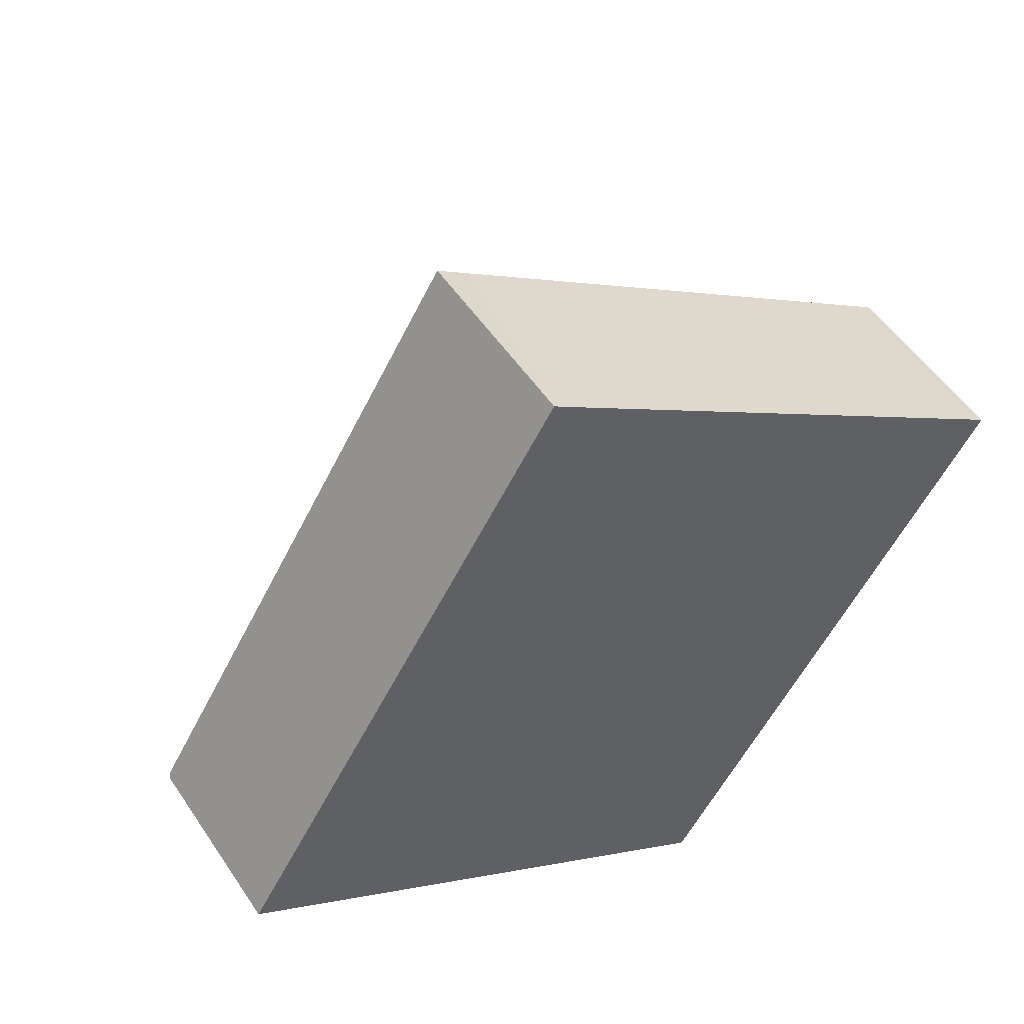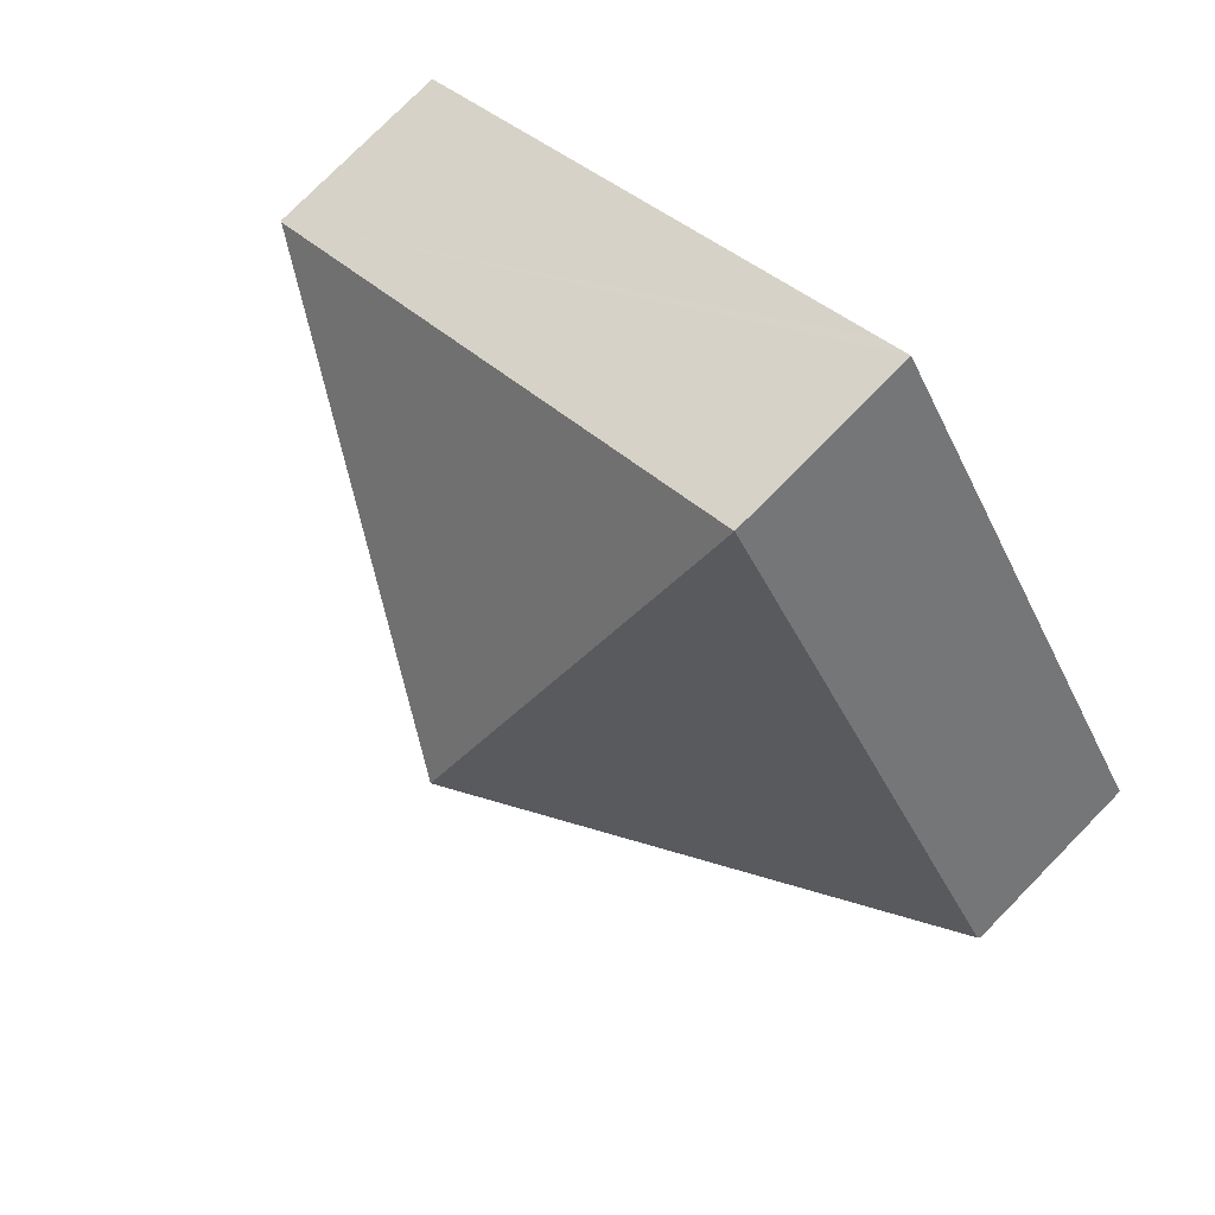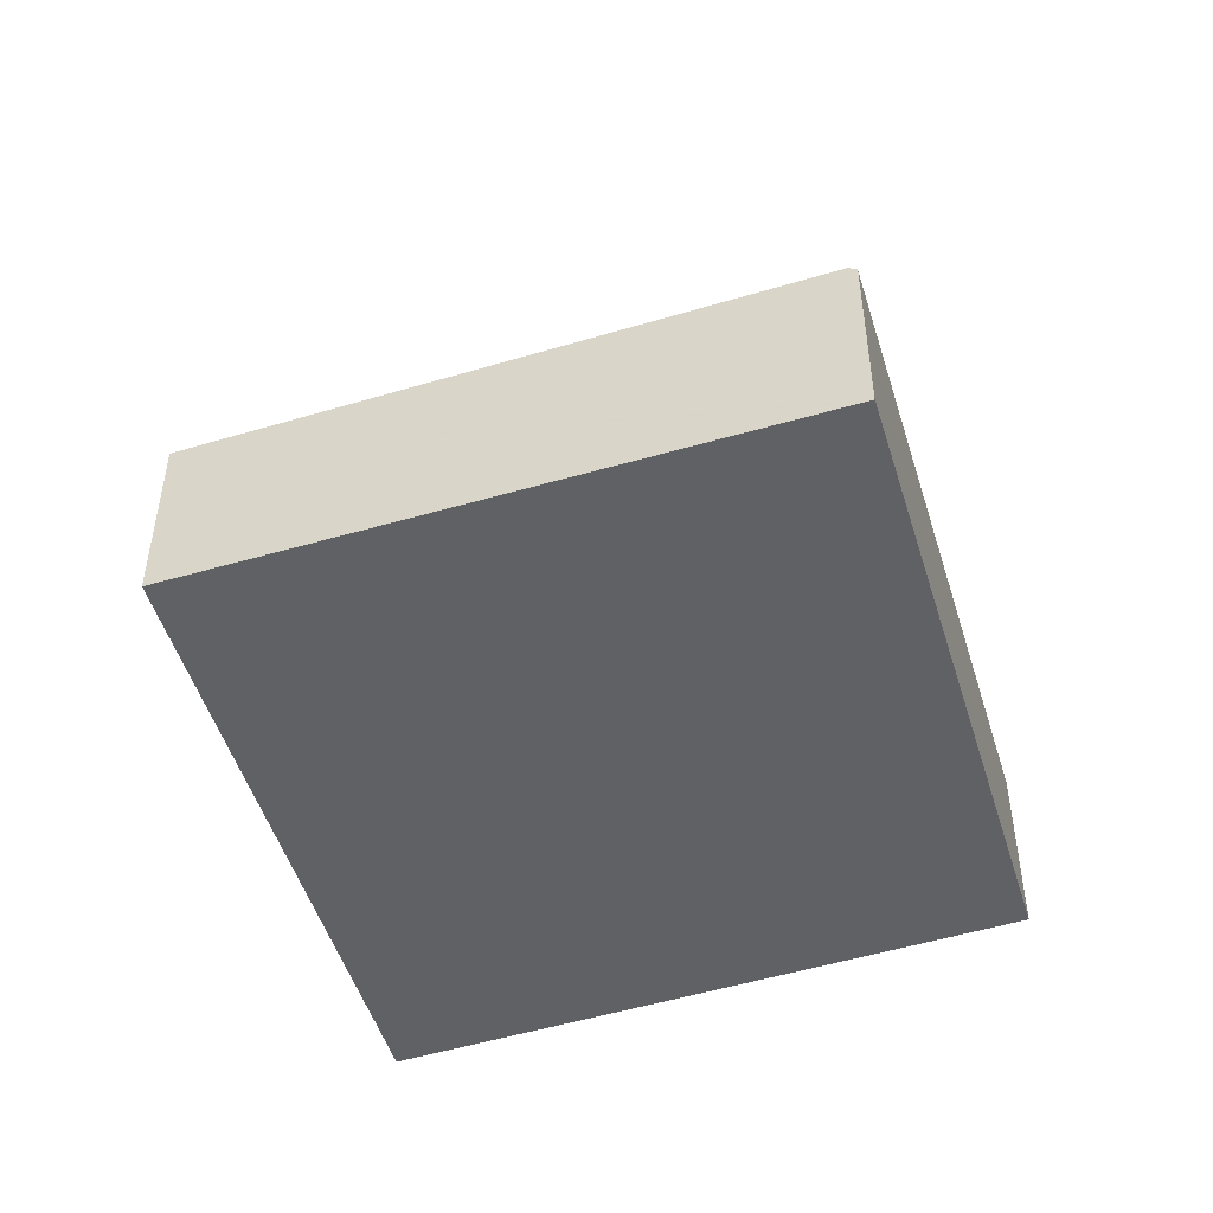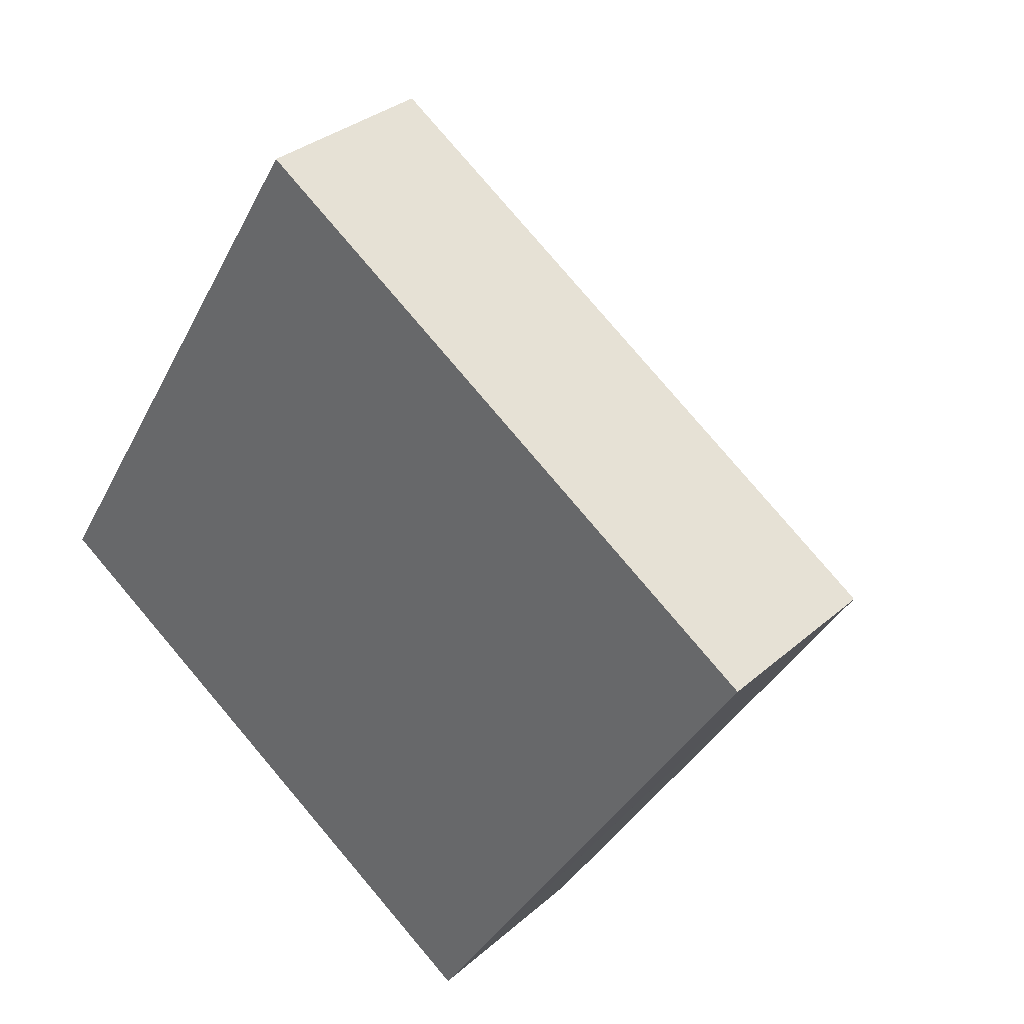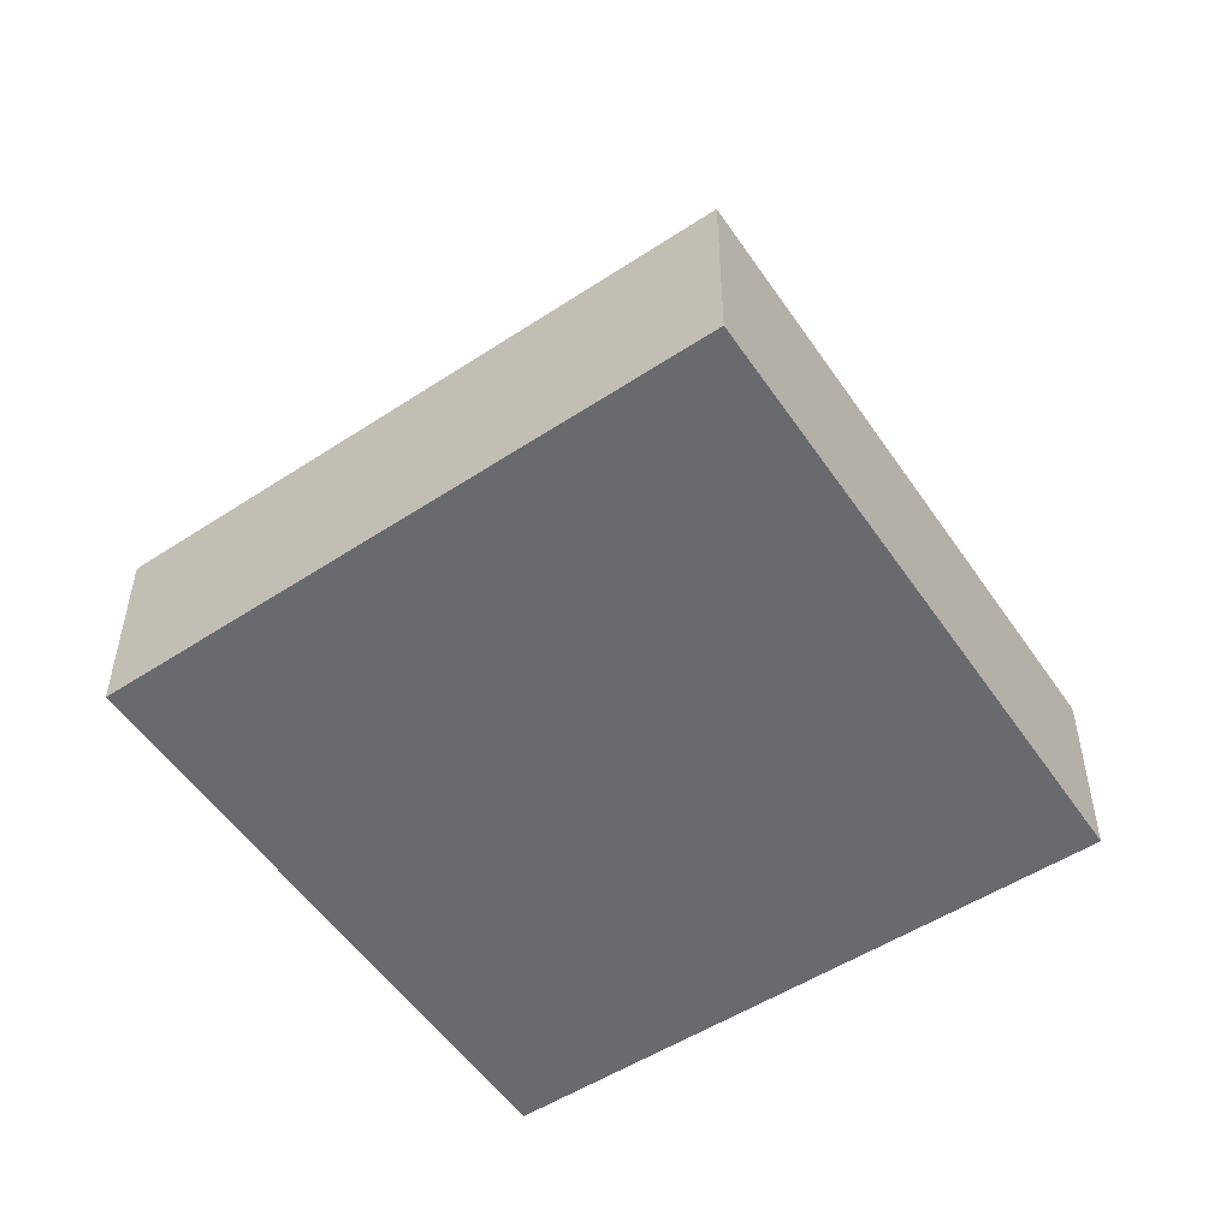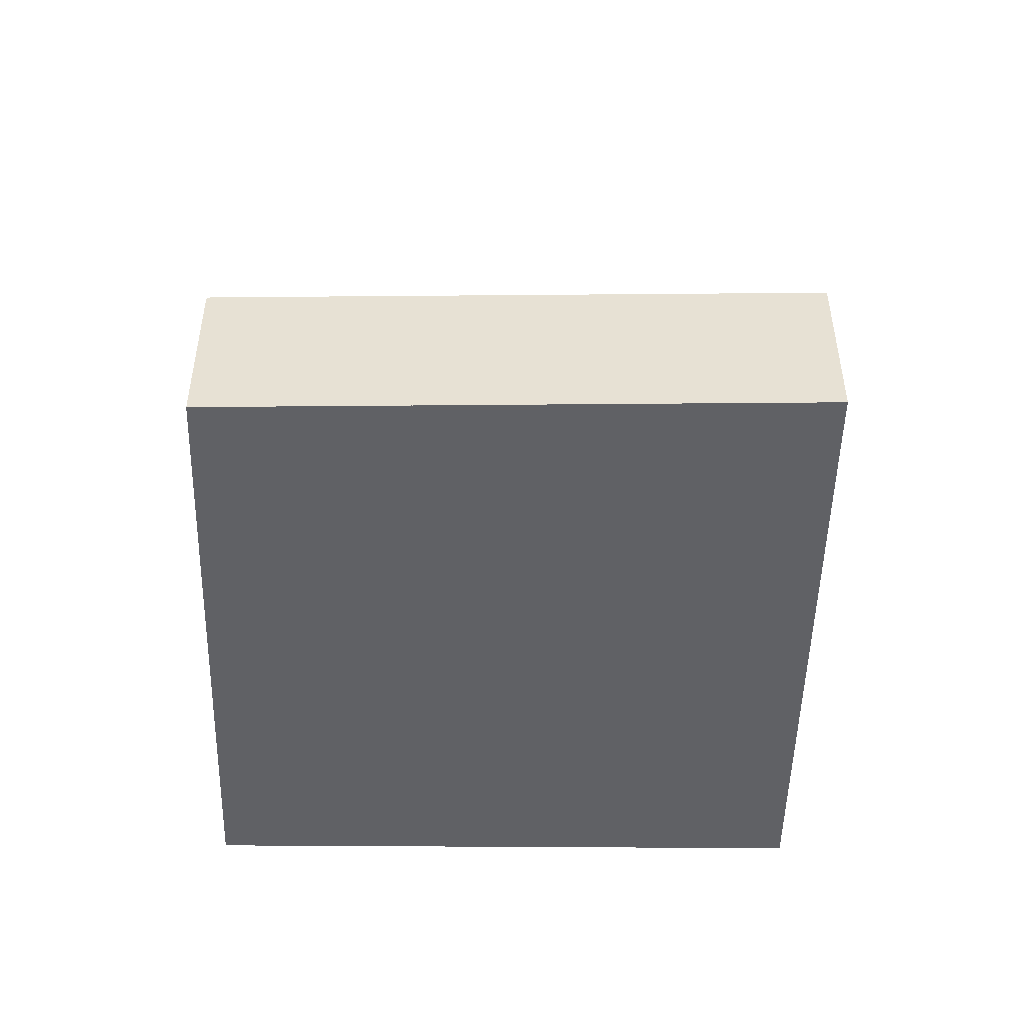
<metadata>
{"format":"obj","ext":"obj","renderer":"f3d","projection":"perspective","resolution":1024,"background":"white","views":[{"elev":51.7,"azim":-32.7,"up":"+Z"},{"elev":76.9,"azim":-135.5,"up":"+Z"},{"elev":-49.8,"azim":140.3,"up":"+Y"},{"elev":31.7,"azim":39.3,"up":"+Z"},{"elev":-53.0,"azim":-23.1,"up":"+Y"},{"elev":-50.3,"azim":-57.9,"up":"+Y"}]}
</metadata>
<code>
v  3.317 3.357 0.744
v  6.631 1.425 1.457
v  4.052 1.49 -2.584
v  4.018 1.441 -2.636
v  0 1.414 8.658e-17
v  0.014 1.436 0.023
v  2.561 1.436 4.168
v  2.79 1.437 4.014
v  6.619 1.436 1.465
v  4.018 1.614e-16 -2.636
v  0 0 0
v  2.561 -2.552e-16 4.168
v  0.014 -1.408e-18 0.023
v  2.79 -2.458e-16 4.014
v  6.619 -8.971e-17 1.465
v  6.631 -8.922e-17 1.457
v  4.052 1.582e-16 -2.584
g defaultobject
f 1 2 3
f 4 1 3
f 1 4 5
f 1 5 6
f 1 6 7
f 8 1 7
f 1 8 9
f 10 5 4
f 5 10 11
f 5 7 6
f 7 5 11
f 7 11 12
f 12 11 13
f 12 8 7
f 8 12 9
f 9 12 14
f 9 14 15
f 9 15 2
f 2 15 16
f 3 10 4
f 10 3 2
f 10 2 17
f 17 2 16
f 13 14 12
f 14 13 11
f 14 11 10
f 14 10 16
f 16 10 17

</code>
